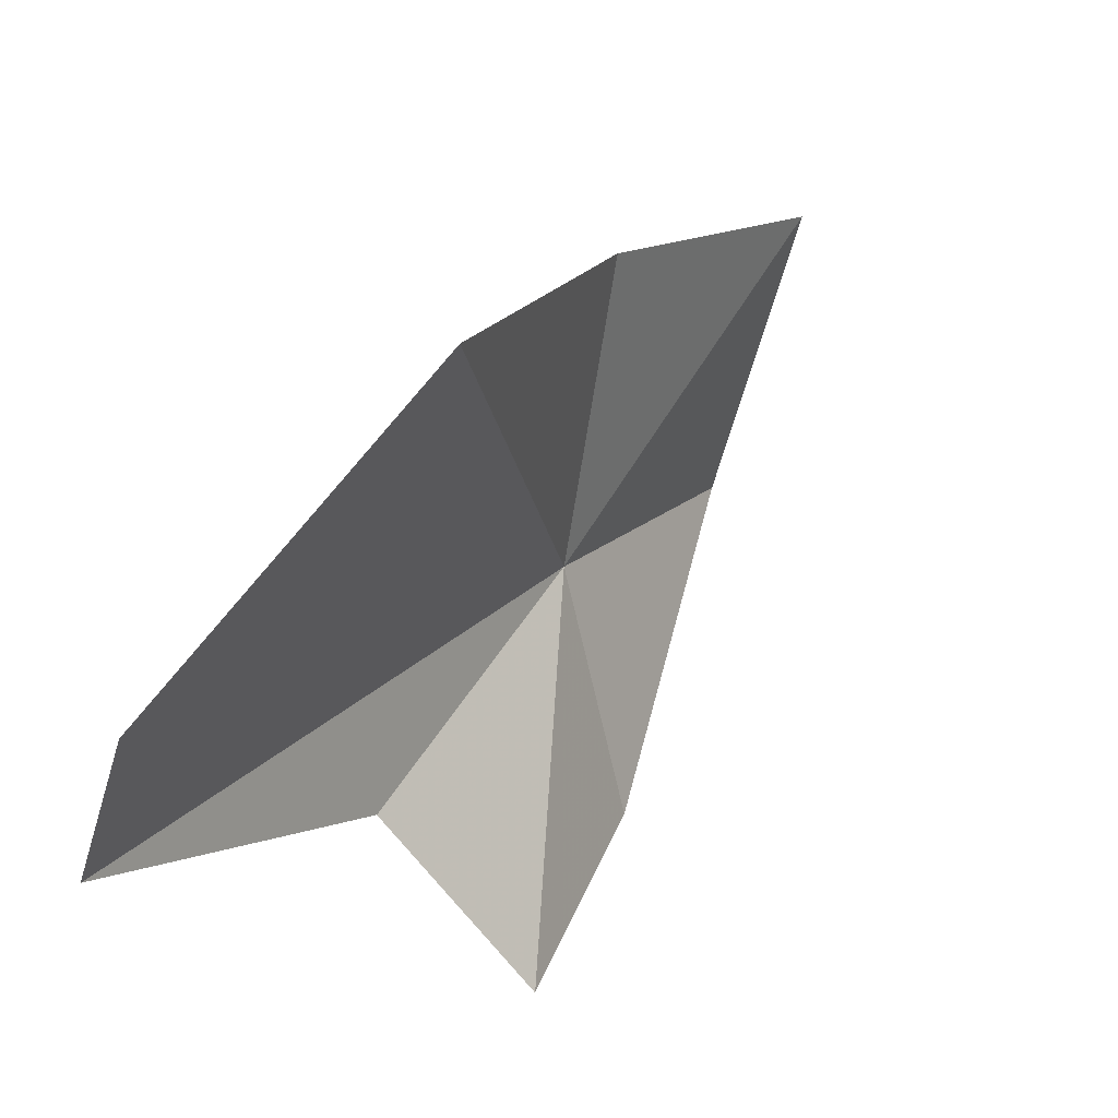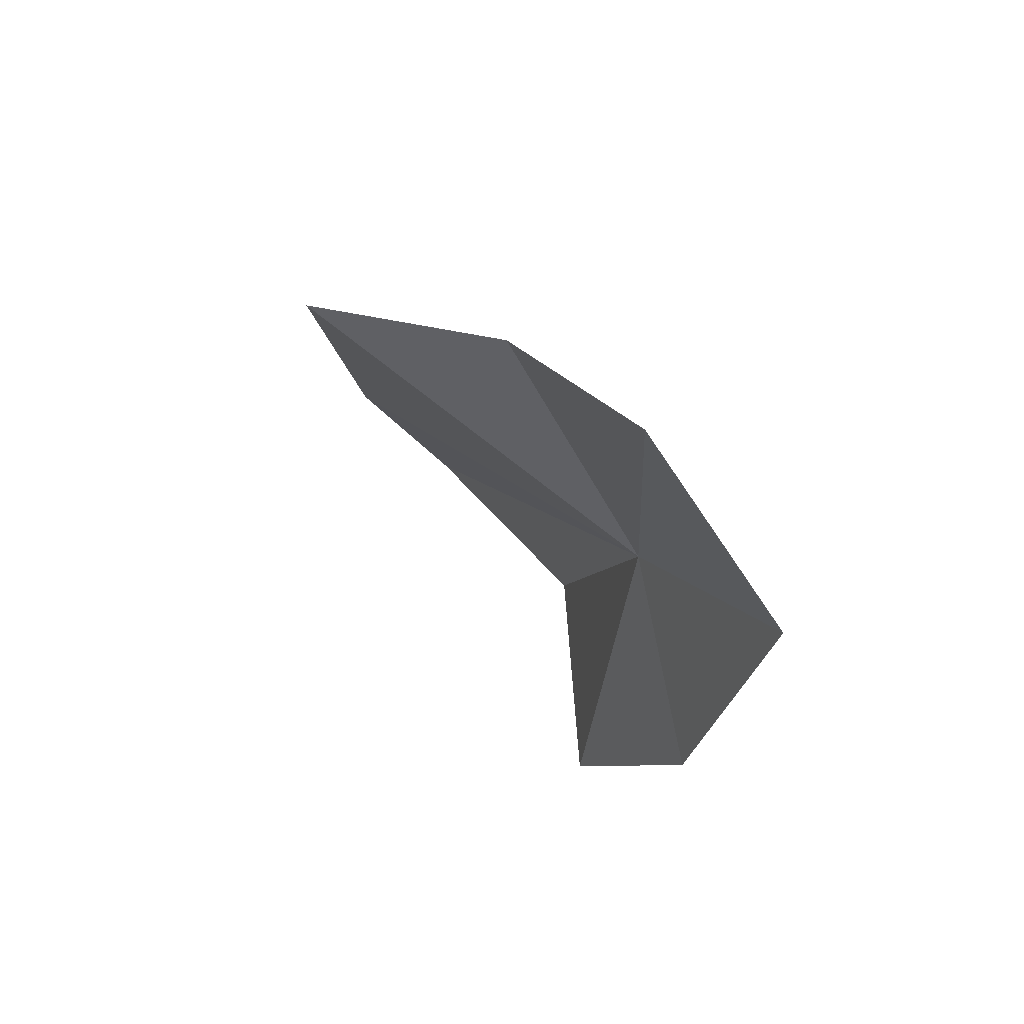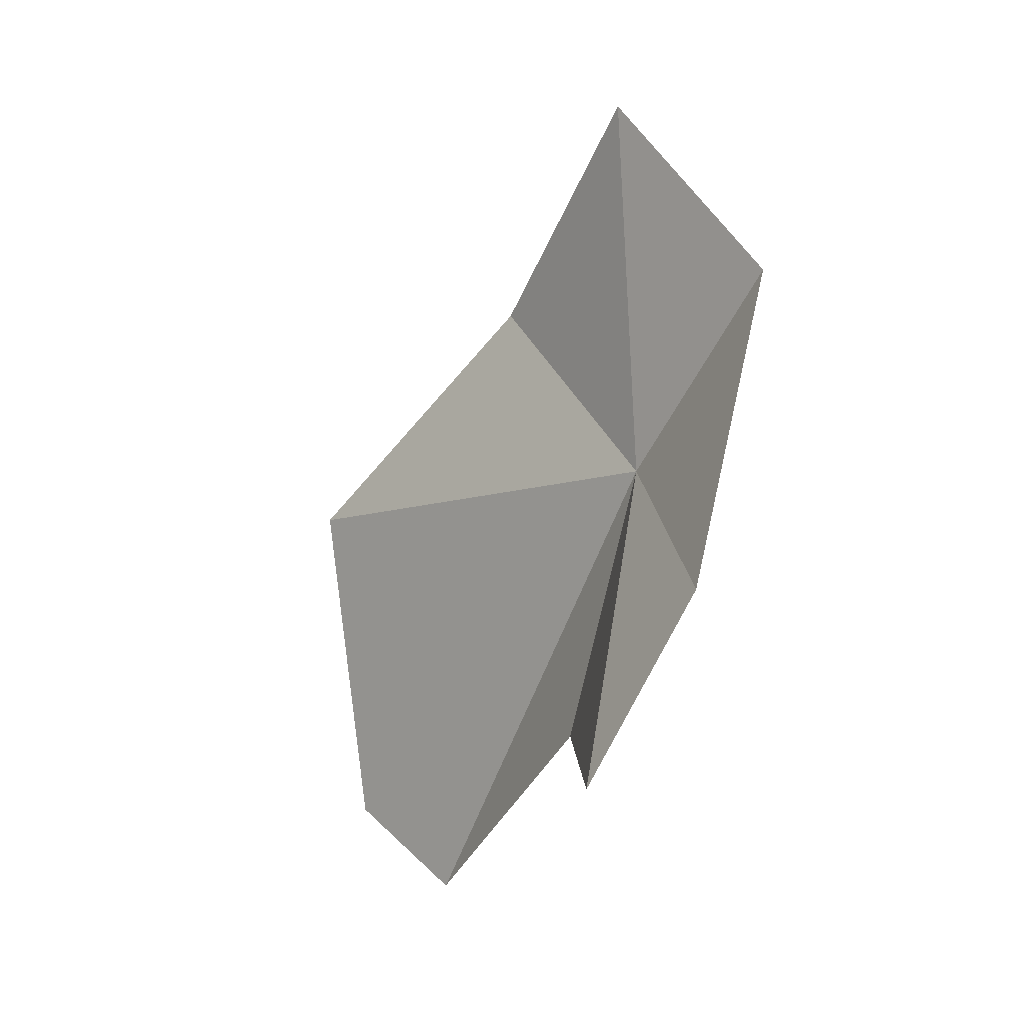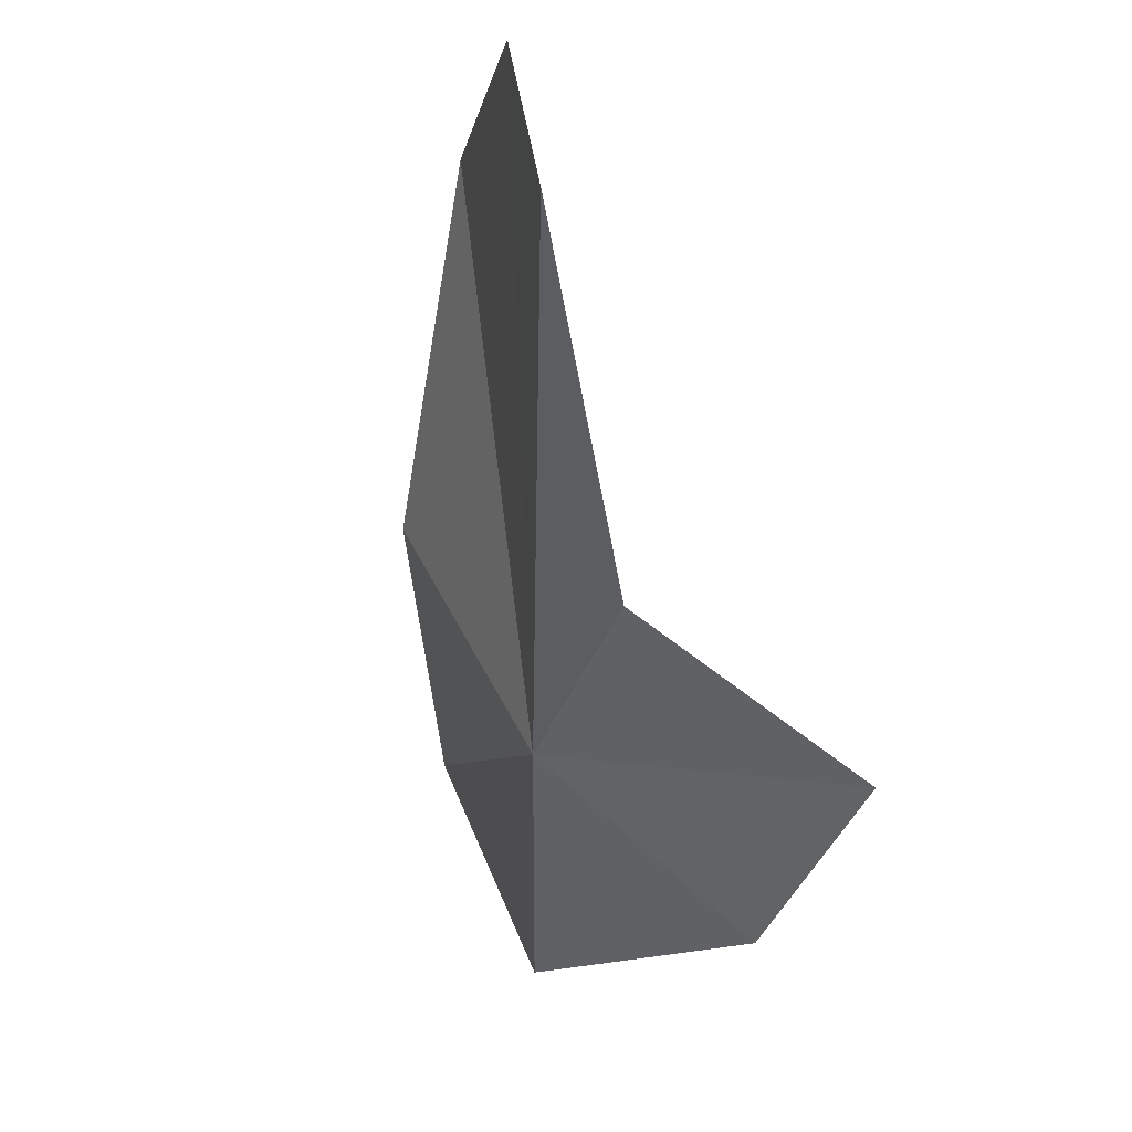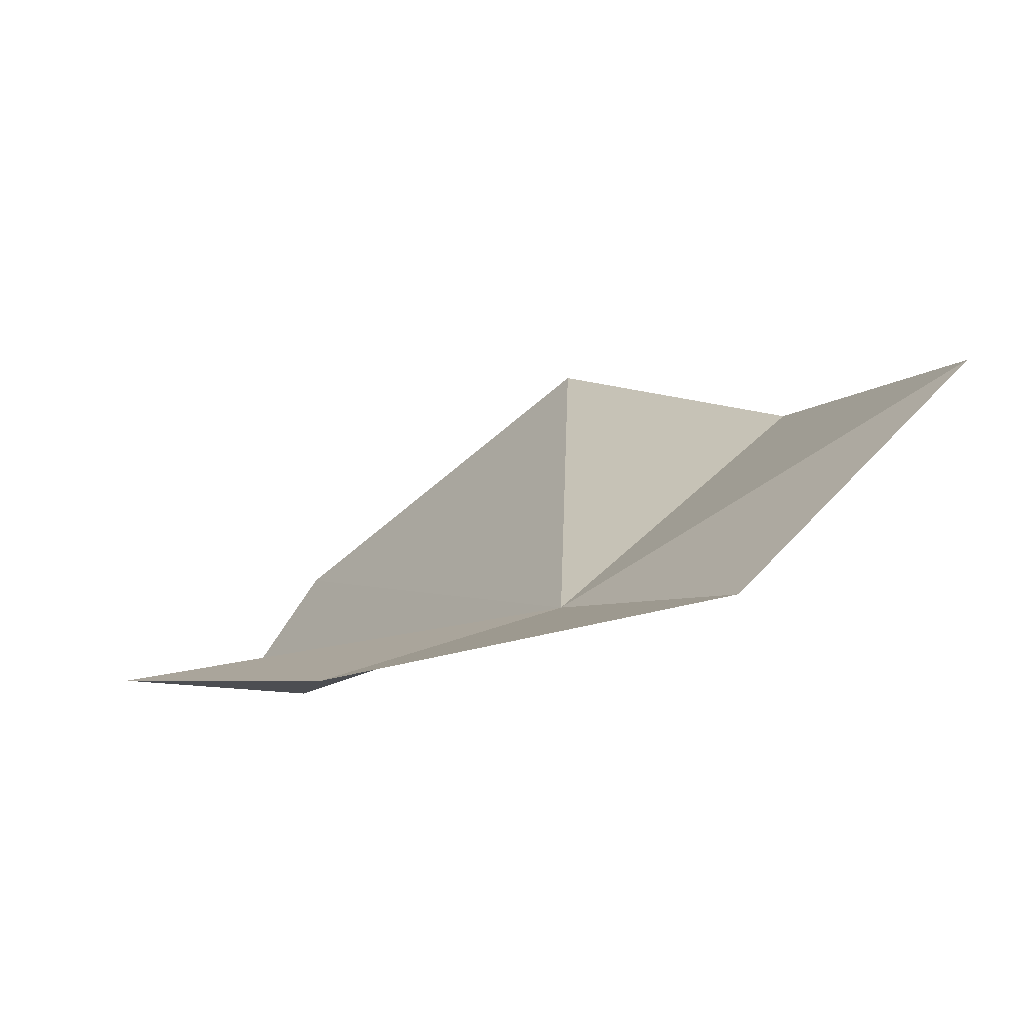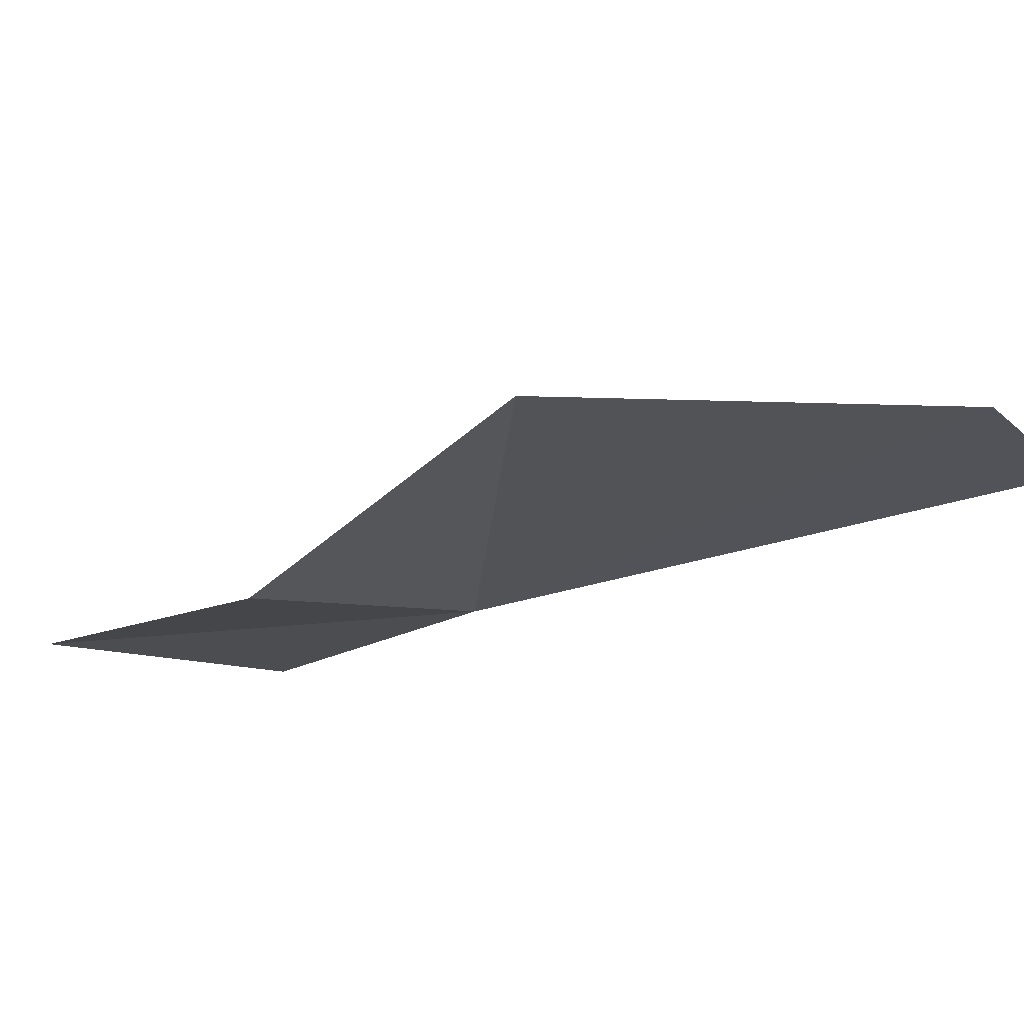
<metadata>
{"format":"obj","ext":"obj","renderer":"f3d","projection":"perspective","resolution":1024,"background":"white","views":[{"elev":72.1,"azim":-150.2,"up":"+Y"},{"elev":69.9,"azim":-58.1,"up":"+Z"},{"elev":-4.6,"azim":-55.8,"up":"+Z"},{"elev":-6.6,"azim":163.7,"up":"+Y"},{"elev":-55.0,"azim":-56.3,"up":"+Y"},{"elev":60.5,"azim":81.2,"up":"+Y"}]}
</metadata>
<code>
v 40.28 -28.17 45.1
v 43.21 -20.23 34.21
v 40.56 -26.03 38.51
v 36.57 -29.01 37.49
v 37.04 -31.62 41.98
v 39.75 -28.01 54.23
v 39.02 -32.36 49.47
v 43.2 -17.37 36.19
v 41.75 -23.41 49.7
v 41.88 -17.06 44.46
f 1 3 2
f 1 5 4
f 1 6 7
f 1 7 5
f 1 2 8
f 1 9 6
f 1 10 9
f 1 8 10
f 1 4 3

</code>
